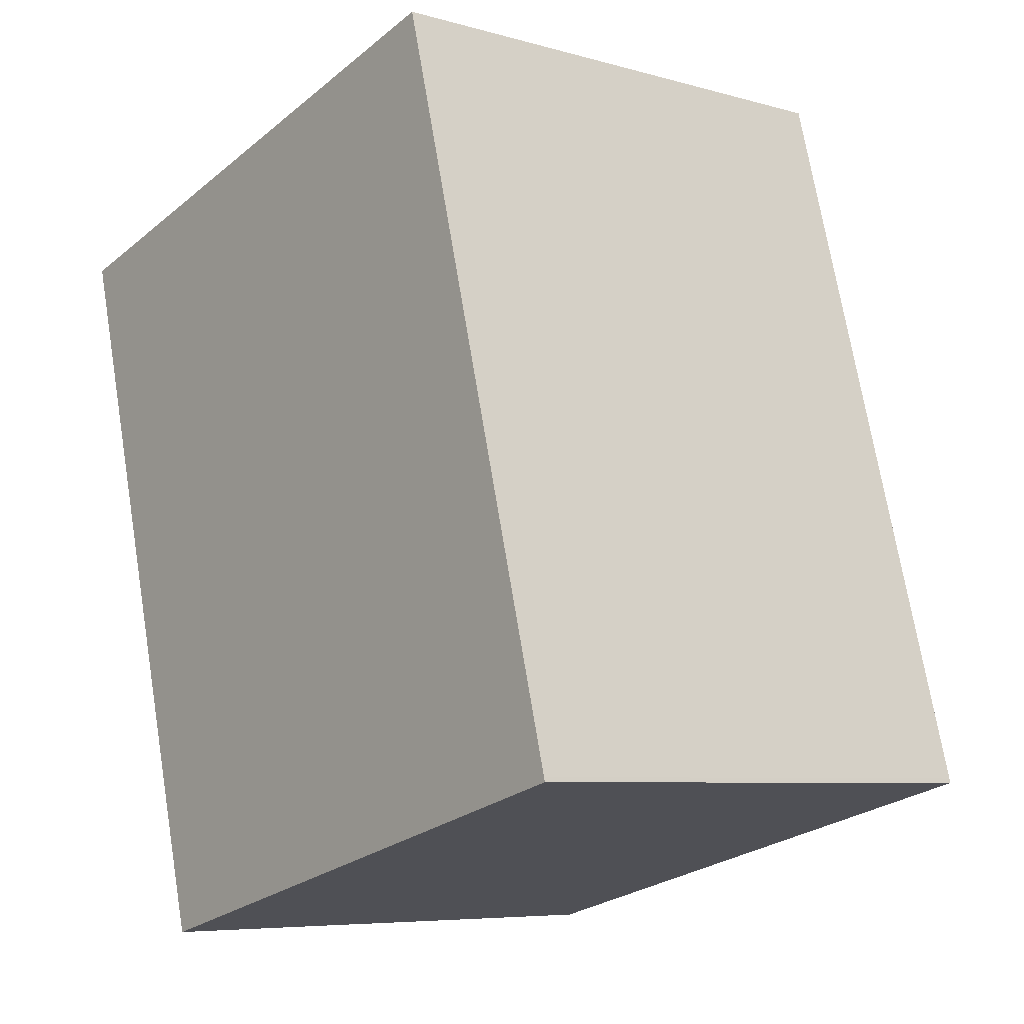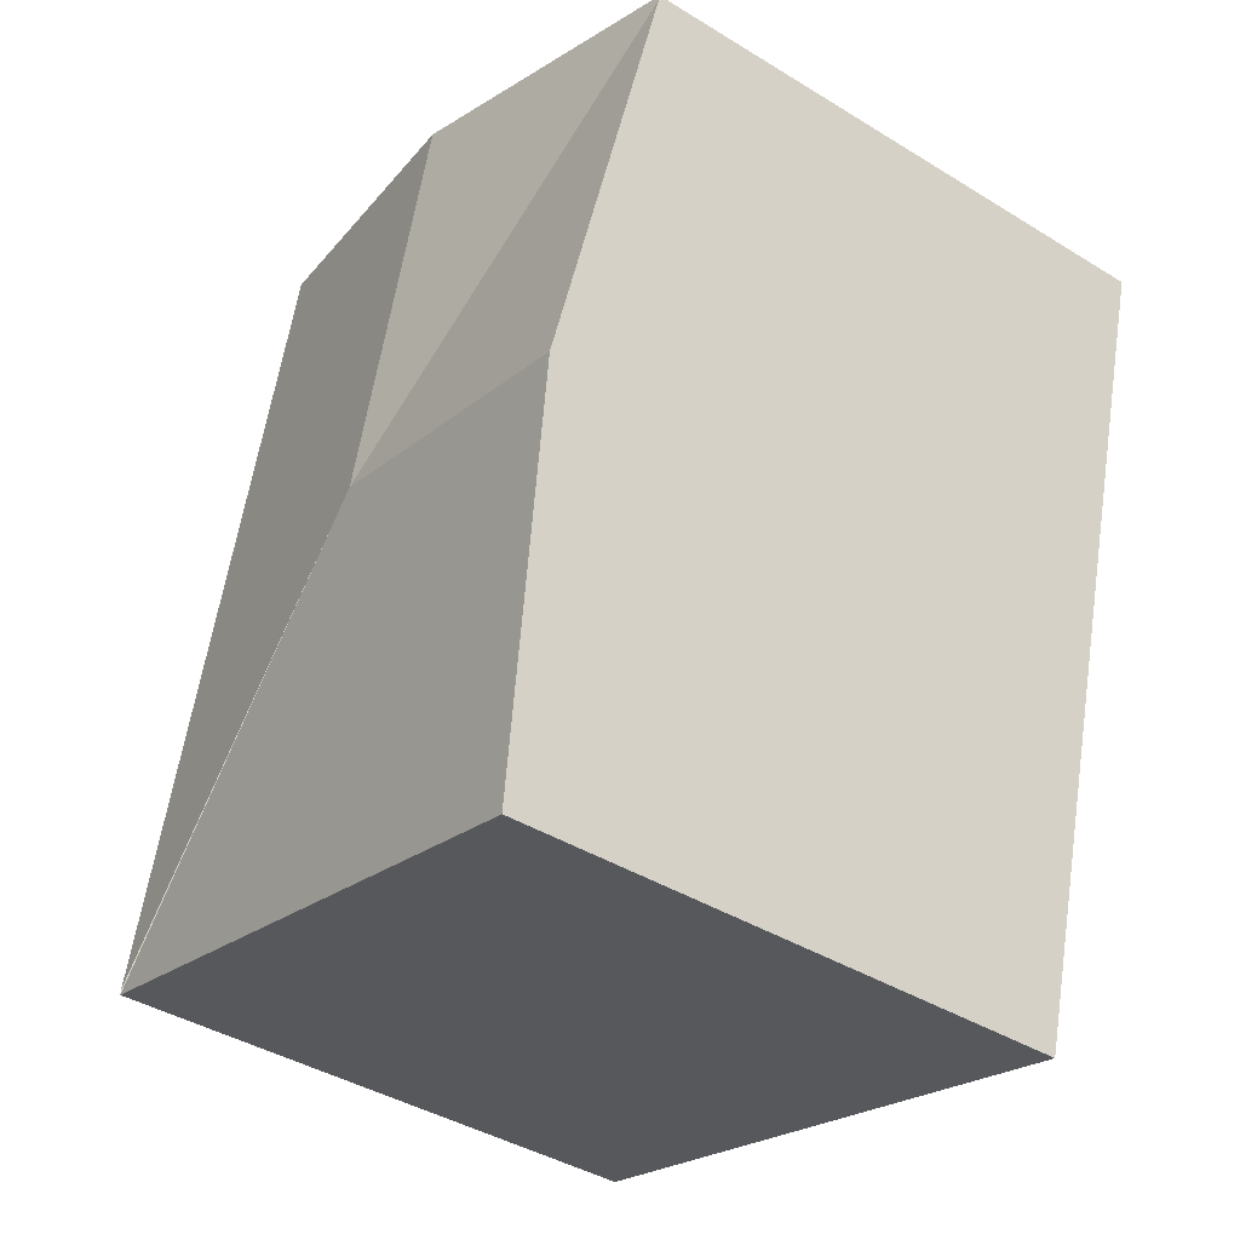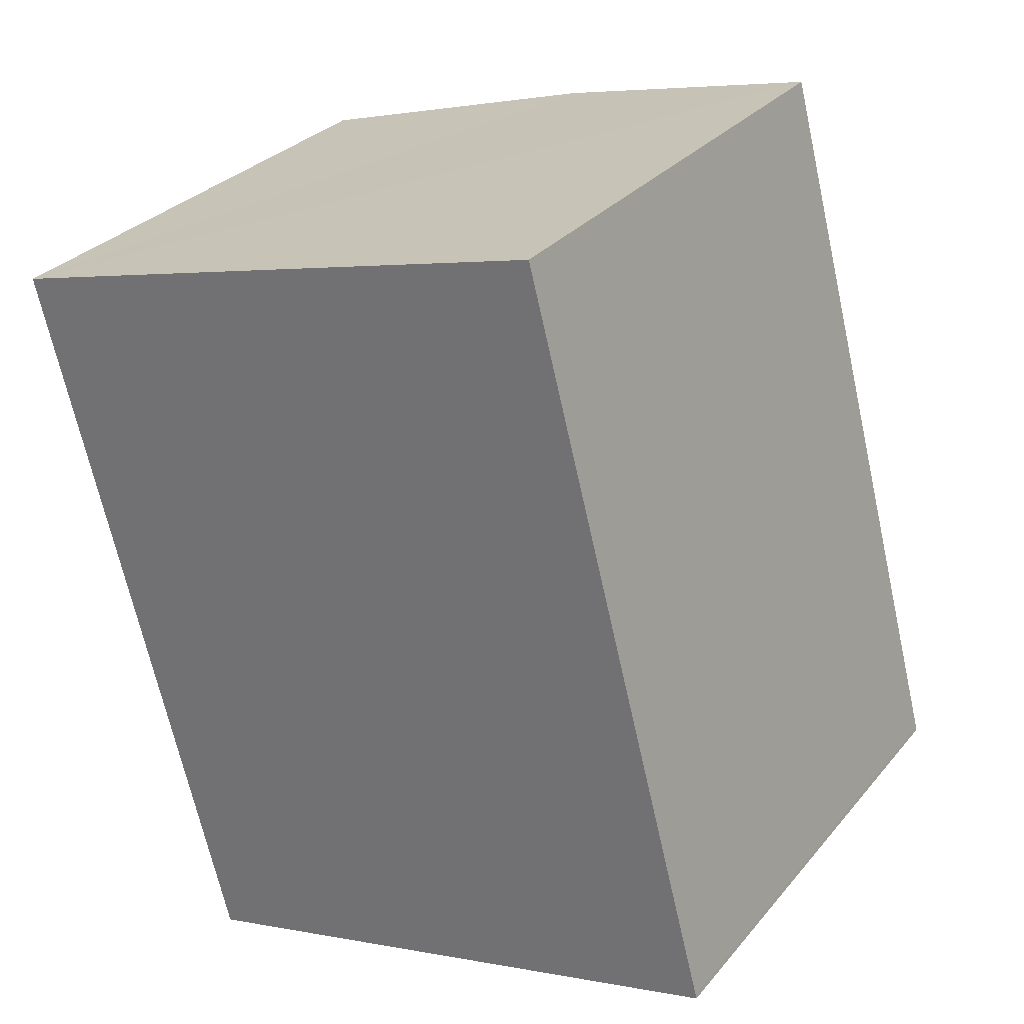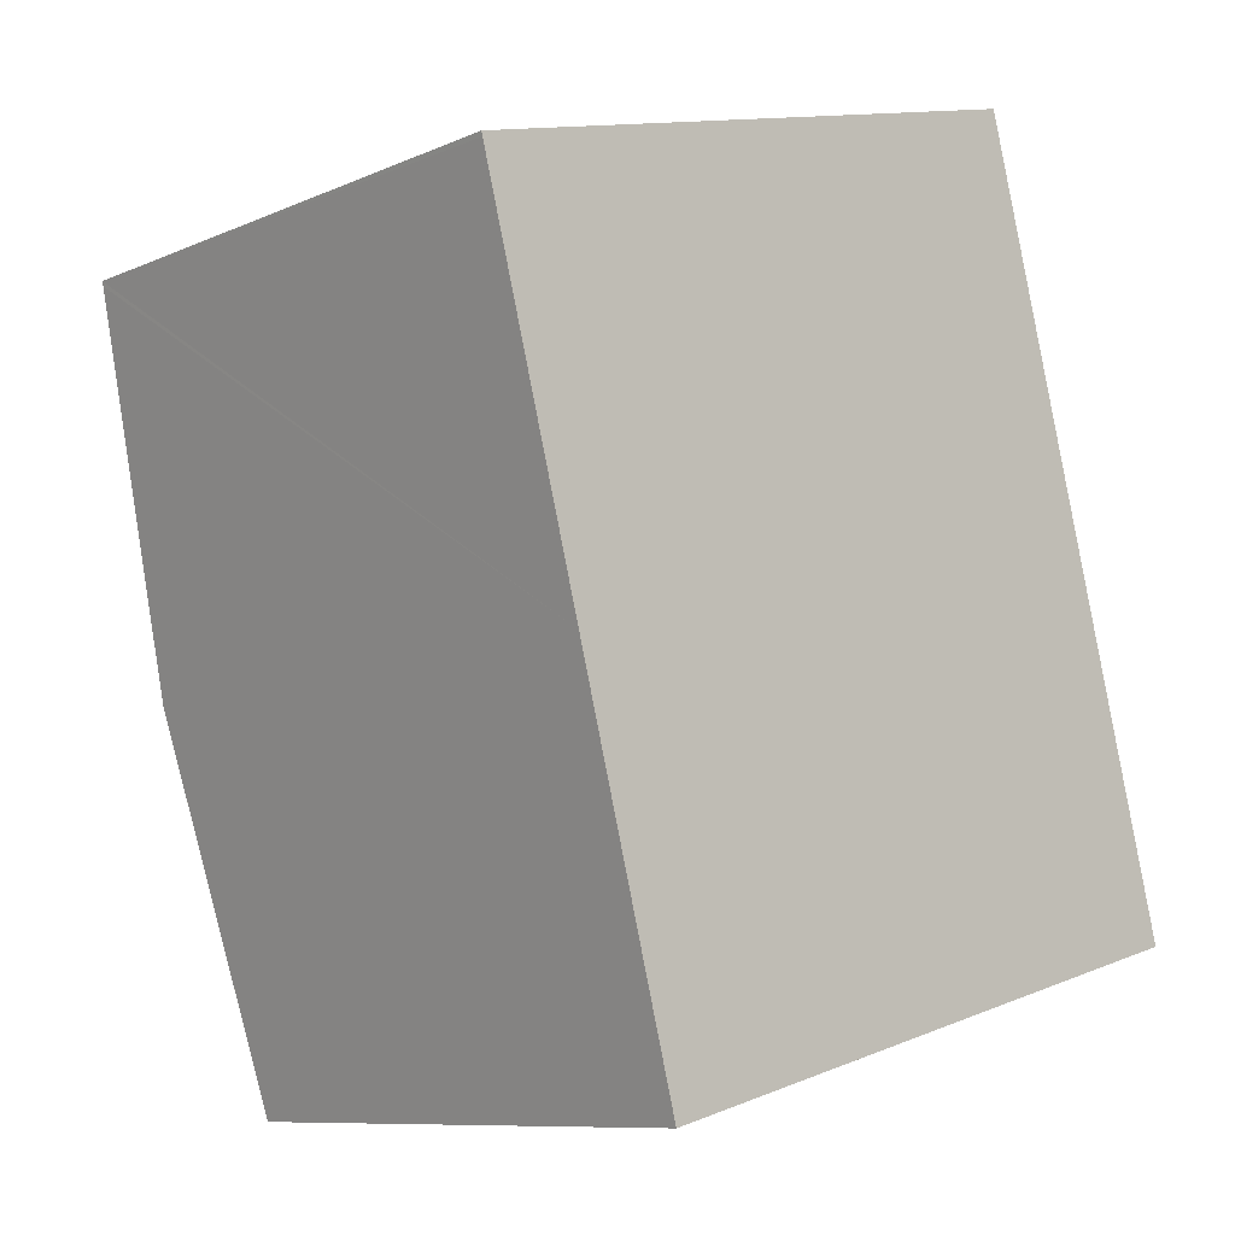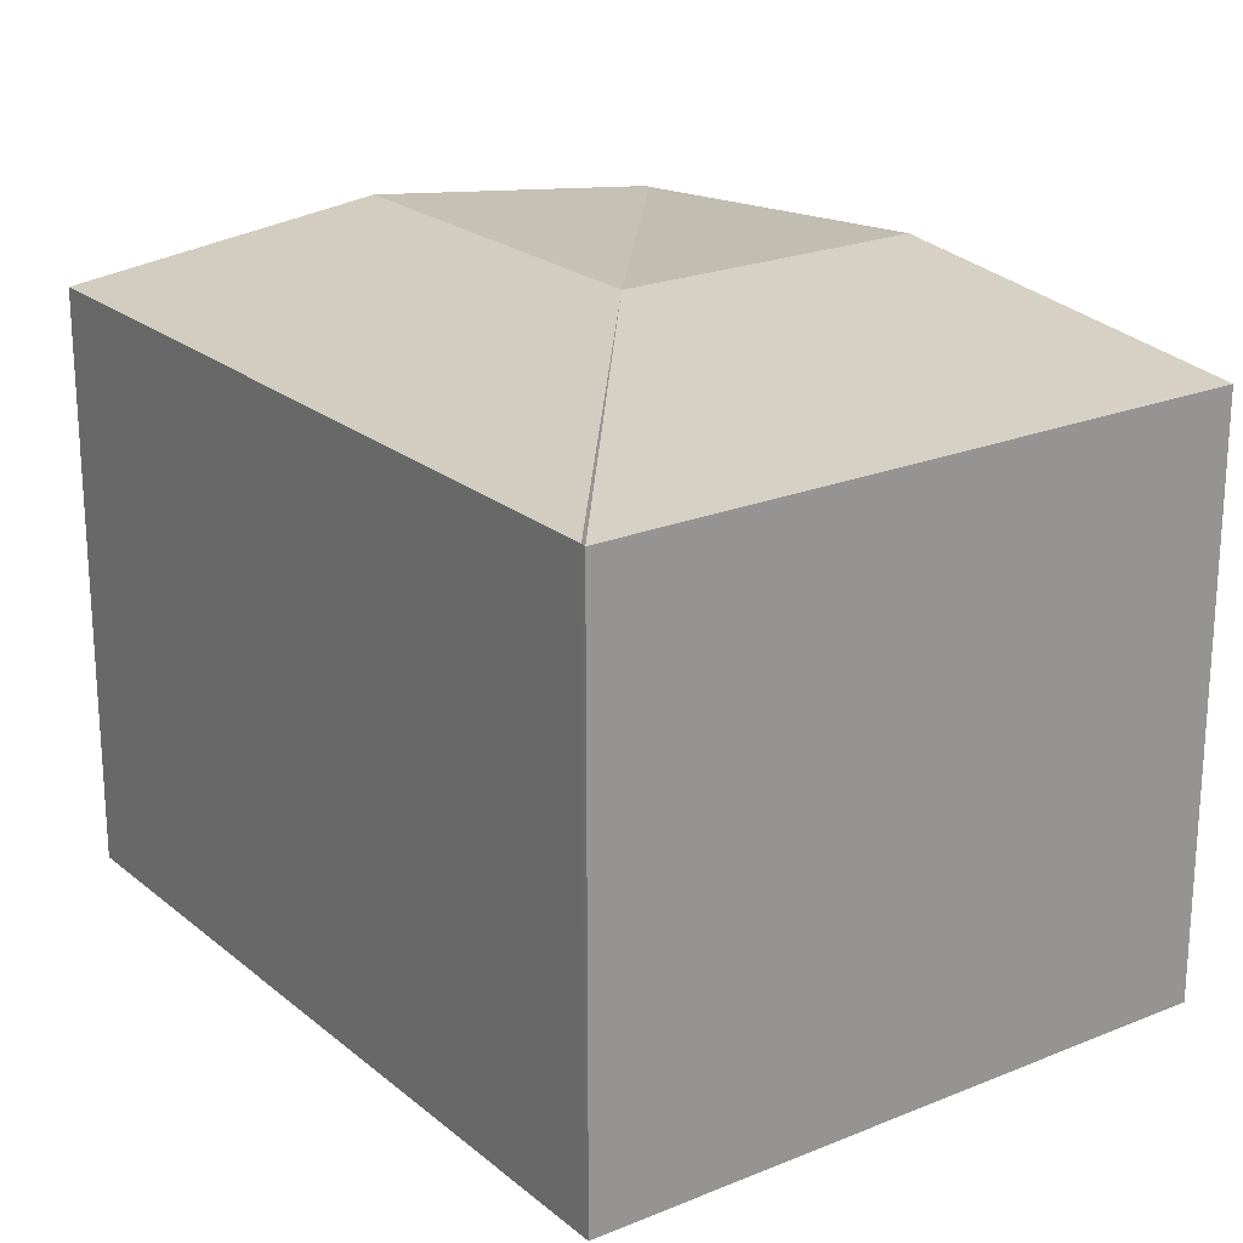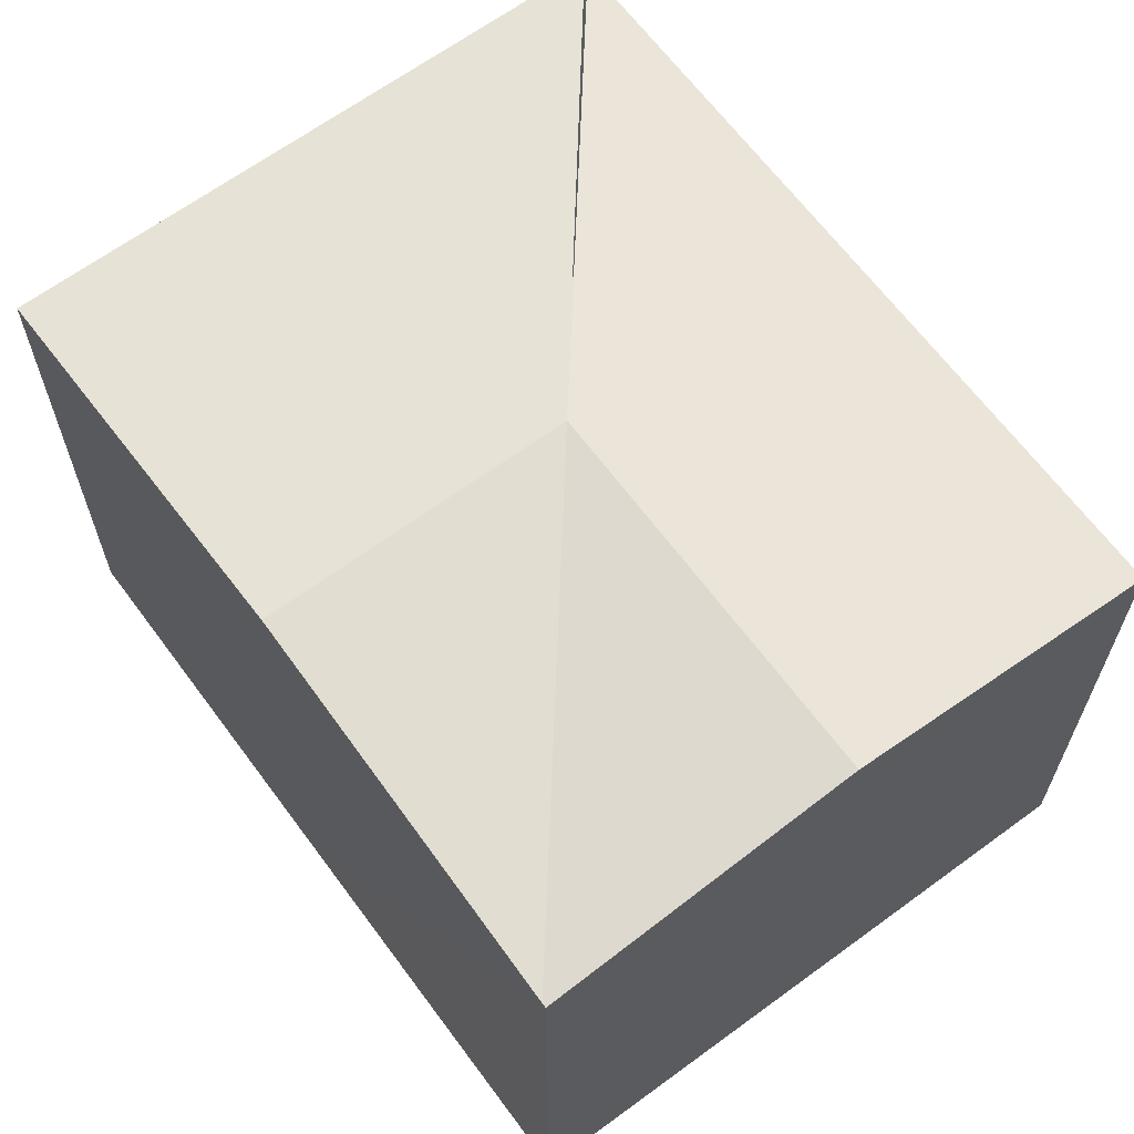
<metadata>
{"format":"obj","ext":"obj","renderer":"f3d","projection":"perspective","resolution":1024,"background":"white","views":[{"elev":-6.7,"azim":50.3,"up":"+Z"},{"elev":-40.8,"azim":-126.9,"up":"+Z"},{"elev":29.6,"azim":31.8,"up":"+Z"},{"elev":-9.4,"azim":-41.5,"up":"+Z"},{"elev":22.1,"azim":129.6,"up":"+Y"},{"elev":65.1,"azim":-51.3,"up":"+Y"}]}
</metadata>
<code>
v  2.08 3.06 -1.556
v  3.119 2.87 0.825
v  4.154 2.87 -3.088
v  1.559 3.06 0.412
v  1.042 2.868 -3.937
v  4.16 2.868 -3.112
v  0.521 3.06 -1.969
v  0.006 2.87 -0.024
v  0 2.87 1.757e-16
v  0 0 0
v  3.119 -5.052e-17 0.825
v  1.559 -2.523e-17 0.412
v  4.154 1.891e-16 -3.088
v  4.16 1.906e-16 -3.112
v  1.042 2.411e-16 -3.937
v  0.521 1.206e-16 -1.969
v  0.006 1.47e-18 -0.024
g defaultobject
f 1 2 3
f 2 1 4
f 5 1 6
f 1 5 7
f 1 7 8
f 9 1 8
f 1 9 4
f 10 4 9
f 4 10 2
f 2 10 11
f 11 10 12
f 11 3 2
f 3 11 13
f 3 13 6
f 6 13 14
f 14 5 6
f 5 14 15
f 15 7 5
f 7 15 8
f 8 15 16
f 8 16 9
f 9 16 17
f 9 17 10
f 13 15 14
f 15 13 11
f 15 11 16
f 16 11 12
f 16 12 17
f 17 12 10

</code>
